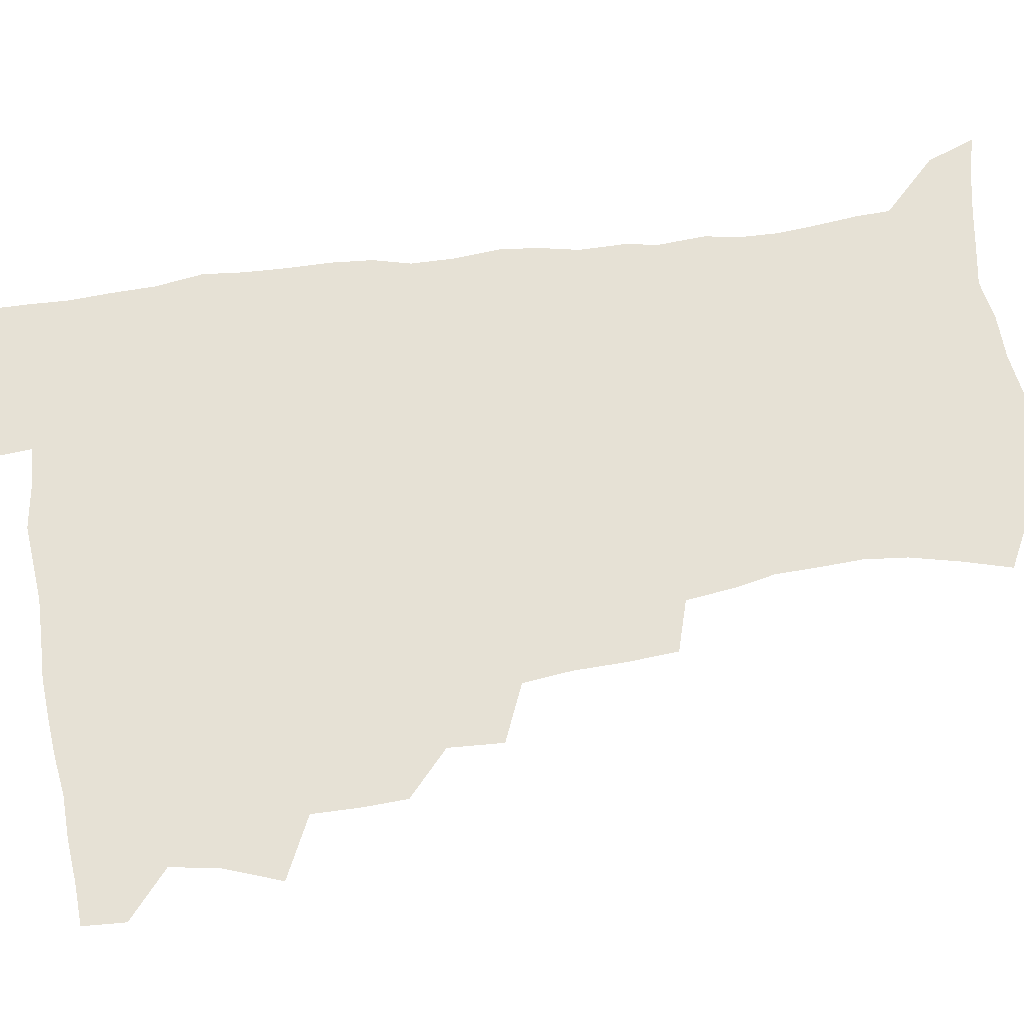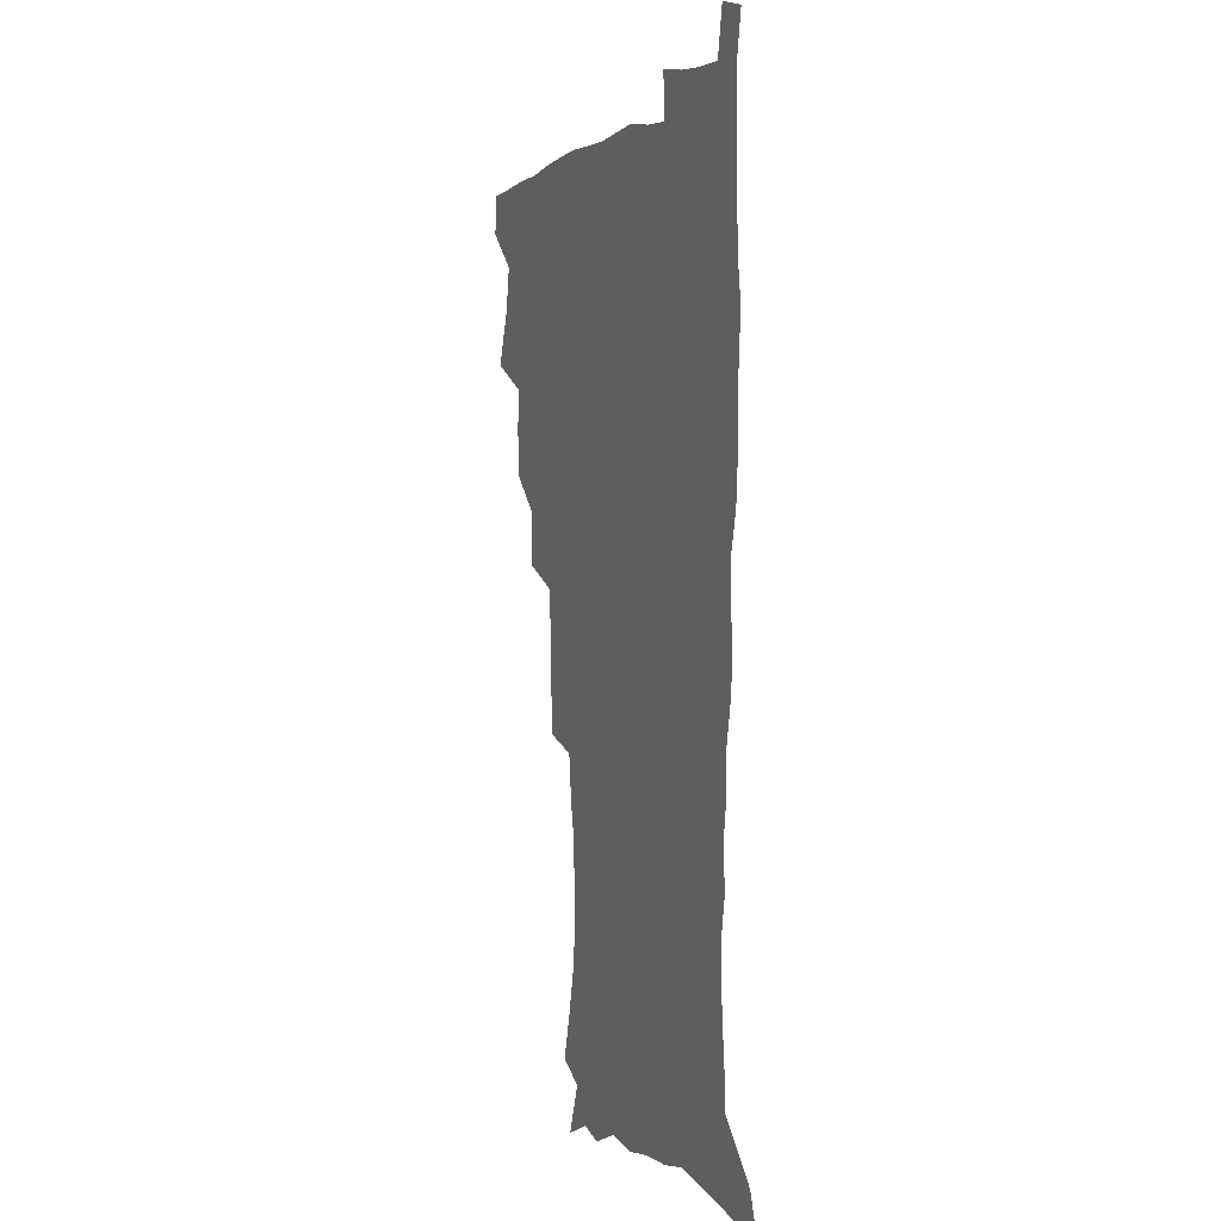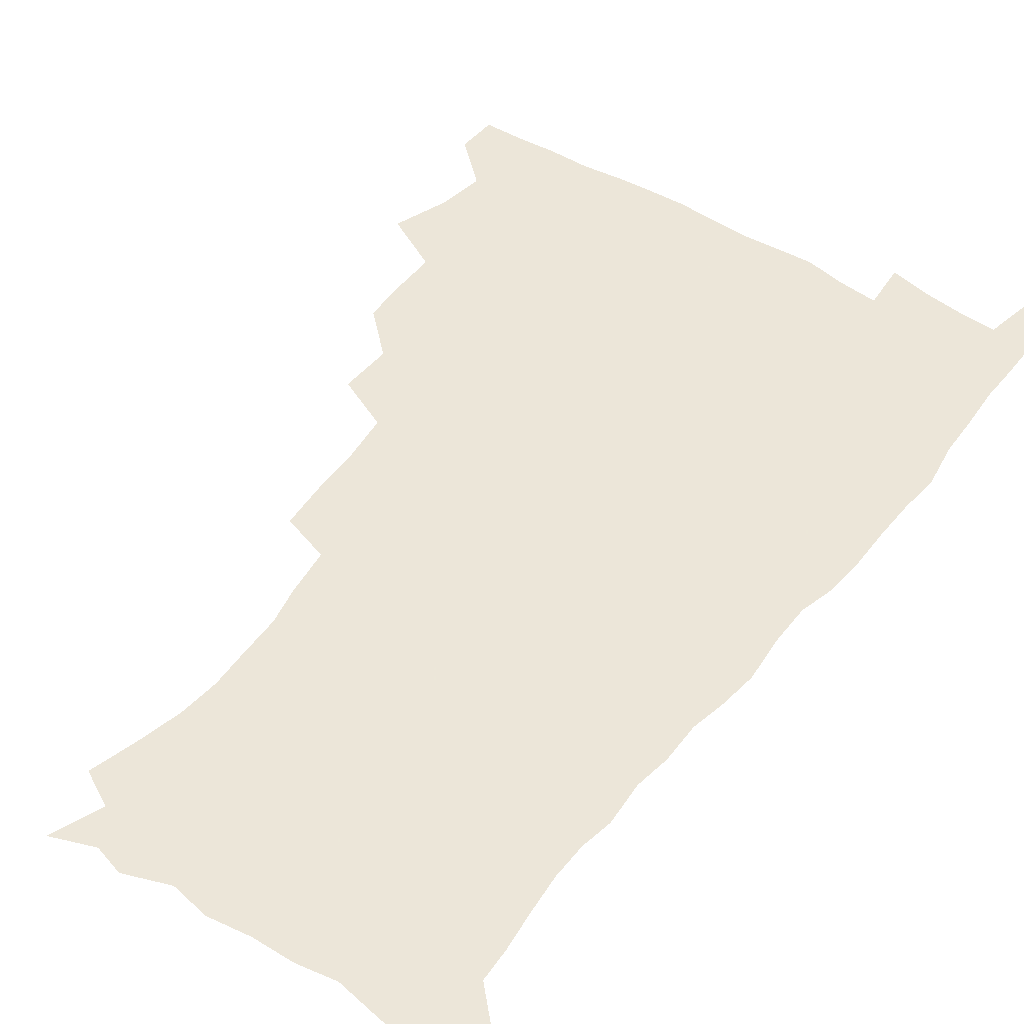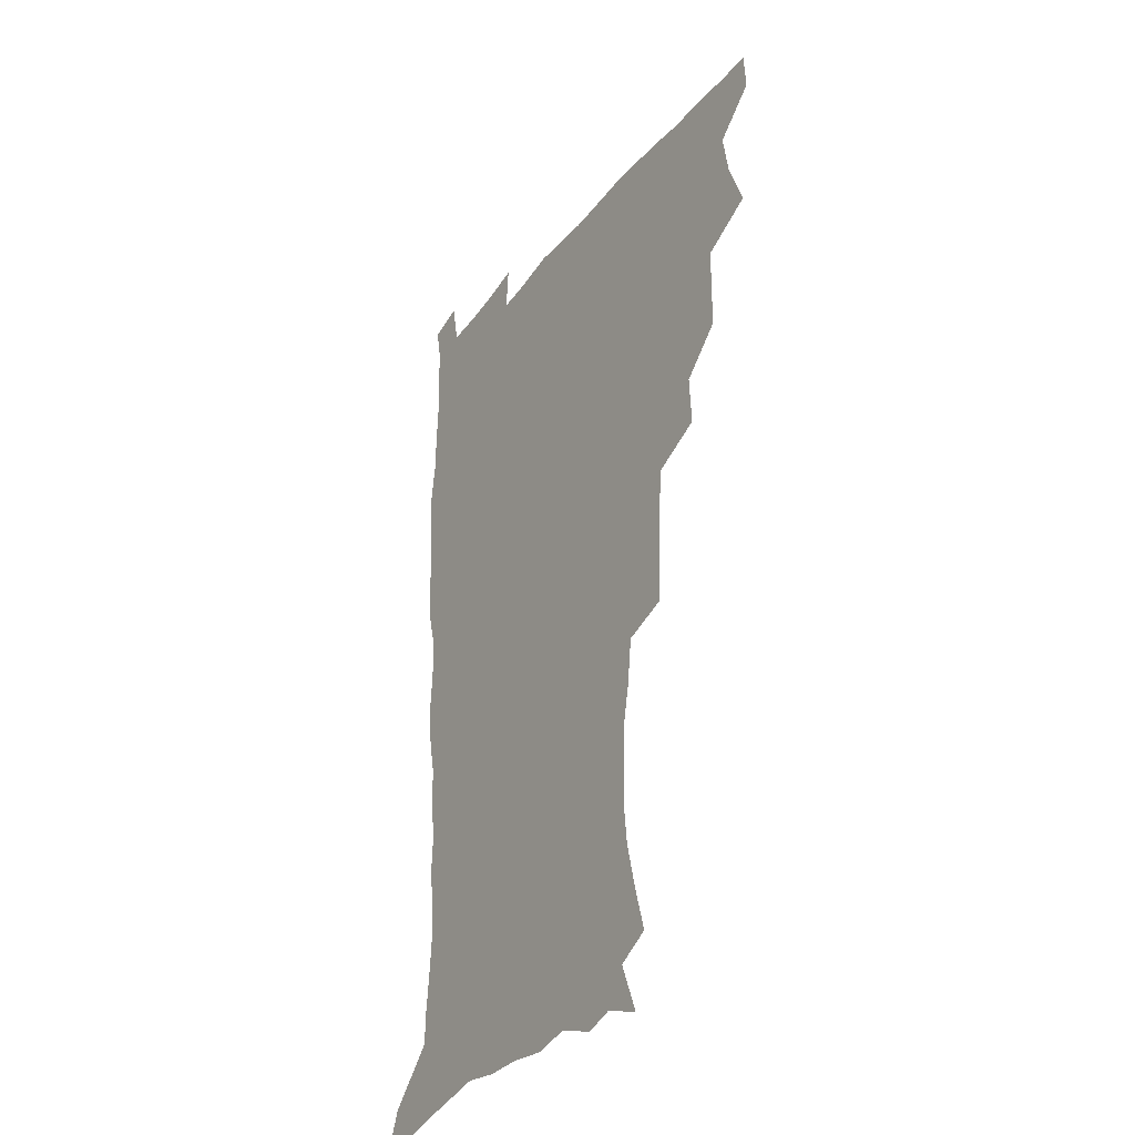
<metadata>
{"format":"obj","ext":"obj","renderer":"f3d","projection":"perspective","resolution":1024,"background":"white","views":[{"elev":64.4,"azim":-98.7,"up":"+Z"},{"elev":1.8,"azim":68.9,"up":"+Y"},{"elev":49.5,"azim":35.5,"up":"+Z"},{"elev":-33.5,"azim":-121.9,"up":"+Y"}]}
</metadata>
<code>
v 480.4 507.4 0
v 481.4 522.8 0
v 486.5 454.6 0
v 494.2 475.2 0
v 497.2 492.6 0
v 497.9 508.1 0
v 497 523.4 0
v 508.7 410.1 0
v 508.2 426.8 0
v 508.5 443.8 0
v 512.2 462.4 0
v 513 478.1 0
v 514.8 494 0
v 514 508.7 0
v 512.1 524.7 0
v 523.7 375.2 0
v 524.9 395.1 0
v 526.6 414.4 0
v 527.8 432.1 0
v 526.9 447.5 0
v 528.2 463.6 0
v 529.1 479.2 0
v 530.3 494.6 0
v 528.9 509.5 0
v 527.5 524.9 0
v 547.8 310.8 0
v 546.6 328.9 0
v 546.2 348.4 0
v 544.4 366.2 0
v 543.1 383.8 0
v 545.5 404 0
v 543.1 418.1 0
v 546.8 437.4 0
v 546.5 451.7 0
v 545.4 466 0
v 545.8 480.8 0
v 545.6 495.1 0
v 544.3 509.7 0
v 542 526.8 0
v 561.2 189.2 0
v 566.3 206.7 0
v 570.7 224.8 0
v 572.4 240.9 0
v 571.8 255.3 0
v 571.4 272.5 0
v 568.5 286.9 0
v 566.4 305.1 0
v 564.2 322.2 0
v 563 339.5 0
v 561.4 355.8 0
v 560.7 373.3 0
v 560.1 389.9 0
v 560.6 407.1 0
v 559.9 422.1 0
v 560.9 438 0
v 561.5 453.3 0
v 561.6 467.8 0
v 561.1 481.8 0
v 560.1 496 0
v 558.7 510.9 0
v 556.5 527.9 0
v 567.2 162.5 0
v 574.9 182.1 0
v 575.2 194.1 0
v 583.2 218 0
v 584.8 234 0
v 585.2 249.7 0
v 584.6 265.2 0
v 583 279.6 0
v 581.8 297.1 0
v 580.5 314.3 0
v 579.3 330.9 0
v 577.4 345.5 0
v 576.4 361.7 0
v 575.6 377.6 0
v 575.2 393.6 0
v 575.9 410.2 0
v 576.4 425.6 0
v 576.1 439.9 0
v 576.3 454.7 0
v 575.9 468.6 0
v 575.1 482.5 0
v 574.6 496.5 0
v 573.6 510.7 0
v 571 528.7 0
v 583.6 168.7 0
v 588.2 185.3 0
v 591.7 203.1 0
v 597.3 225.8 0
v 597.7 241 0
v 597.8 256.8 0
v 596.9 271.8 0
v 595 285.1 0
v 594.3 302.3 0
v 593.1 317.7 0
v 592.2 334.1 0
v 591.5 350.3 0
v 590.5 365.2 0
v 590.4 382 0
v 590.3 397.5 0
v 590.2 412.1 0
v 591.1 428 0
v 590.1 440.9 0
v 590.5 455.6 0
v 590.9 469.4 0
v 589.4 483.3 0
v 588.7 497.1 0
v 587.8 511.4 0
v 585.9 528.1 0
v 595.2 165.5 0
v 605.4 194.8 0
v 608.5 214.1 0
v 609.3 229.3 0
v 608.6 241.4 0
v 609.3 260.3 0
v 608.6 275.2 0
v 607.9 291.5 0
v 606.9 306.4 0
v 606 321.2 0
v 605.2 337 0
v 604.8 353 0
v 603.8 366.8 0
v 603.6 382.2 0
v 603.4 397 0
v 604 413.6 0
v 604.1 428.1 0
v 603.8 441.4 0
v 604.3 456.1 0
v 604.4 469.8 0
v 603.8 483.6 0
v 602.7 498 0
v 602.2 512.1 0
v 600.6 527.7 0
v 612.4 171.9 0
v 618.9 197.5 0
v 620.6 215.4 0
v 621.4 232.2 0
v 621.5 247.7 0
v 621 262.1 0
v 620.4 277.3 0
v 619.7 292.6 0
v 618.9 307 0
v 618.9 325.8 0
v 618.2 339.6 0
v 617.8 354.9 0
v 617 368 0
v 617.3 384.3 0
v 617.4 399.6 0
v 617.5 414.5 0
v 617.4 428.2 0
v 617.6 442.3 0
v 618.2 457 0
v 618 470.2 0
v 618.2 483.8 0
v 618.2 497.4 0
v 617.1 511.6 0
v 614.8 528.8 0
v 627.7 169.3 0
v 631.7 196.5 0
v 632.9 216.4 0
v 633.3 234.1 0
v 633.2 248.8 0
v 632.9 264.5 0
v 632.4 279.7 0
v 631.9 295.1 0
v 631.5 310.1 0
v 631.3 324.5 0
v 630.8 340 0
v 630.5 355.4 0
v 630.6 371.3 0
v 630.4 384.8 0
v 630.6 400 0
v 630.7 415.2 0
v 630.9 428.4 0
v 631 442.5 0
v 631.5 456.6 0
v 631.7 470.1 0
v 632 483.7 0
v 632.2 497.3 0
v 631.3 512 0
v 629 529.9 0
v 644.3 171.7 0
v 645.2 195.9 0
v 645.2 216.8 0
v 645.1 234.1 0
v 645 248.3 0
v 644.7 264.7 0
v 644.5 278.5 0
v 643.9 294.4 0
v 643.5 312.6 0
v 643.7 324.7 0
v 643.6 338.6 0
v 643.3 354.9 0
v 643.3 370.3 0
v 643.4 385.8 0
v 643.7 399.9 0
v 644.1 413.9 0
v 644.2 428.8 0
v 644.2 443.3 0
v 645.1 456.2 0
v 645.4 469.7 0
v 645.7 483.7 0
v 646 497.4 0
v 645.8 511.6 0
v 645 527.2 0
v 660.5 172.2 0
v 658.9 195.6 0
v 657.9 214.6 0
v 657.1 232.6 0
v 657.5 245.4 0
v 656.4 264 0
v 656.3 279.2 0
v 656 294.6 0
v 655.8 310.1 0
v 655.9 324.8 0
v 656 338.6 0
v 655.9 355.5 0
v 656.2 369.7 0
v 657.2 382.8 0
v 656.8 398.9 0
v 657.5 412.7 0
v 657.8 427.4 0
v 658.9 440.9 0
v 658.7 455.9 0
v 659.1 469.6 0
v 659.5 483.3 0
v 659.7 497.3 0
v 660.1 511.2 0
v 659.9 526 0
v 658.7 543.9 0
v 675.9 174.9 0
v 672.6 194.3 0
v 670.4 213.6 0
v 669.4 230.3 0
v 669.2 245.1 0
v 668.8 260.9 0
v 668.1 277.7 0
v 668.4 292 0
v 667.7 309.1 0
v 668.2 323.2 0
v 668.3 338.6 0
v 669.3 352.2 0
v 669.3 367.5 0
v 670.1 381.5 0
v 671.6 394.8 0
v 671.2 410.6 0
v 671.6 425.6 0
v 672.5 439.7 0
v 671.8 455.7 0
v 672.9 468.9 0
v 673.4 482.9 0
v 673.9 496.9 0
v 674.3 510.9 0
v 674.5 525.7 0
v 674.7 540.8 0
v 691.8 172.3 0
v 686.9 191.6 0
v 683.7 210.2 0
v 682 227.1 0
v 681.8 241.7 0
v 681.1 257.8 0
v 681.1 272.9 0
v 681.2 288.2 0
v 681.3 303.6 0
v 680.7 320.4 0
v 681.9 334.1 0
v 683 348.2 0
v 683.5 363 0
v 683.6 378.5 0
v 685.5 391.9 0
v 683.7 410.6 0
v 686.5 422.9 0
v 686.8 437.7 0
v 687.1 452.6 0
v 687.4 467.2 0
v 687.9 481.7 0
v 688.2 496.2 0
v 688.5 510.5 0
v 689.2 524.9 0
v 690 539.3 0
v 707 170 0
v 701.5 188 0
v 697.3 206.4 0
v 696.1 221.2 0
v 695.1 236.4 0
v 694.3 252.2 0
v 693.5 268.6 0
v 694.5 282.6 0
v 694.8 297.9 0
v 694.7 314 0
v 696 328.2 0
v 698.1 341.8 0
v 696.9 359.5 0
v 697.6 374.3 0
v 700.7 387.2 0
v 699.8 404.6 0
v 700.5 419.8 0
v 702.5 433.8 0
v 701.4 450.5 0
v 702.2 465.1 0
v 702.6 480 0
v 703.6 494.6 0
v 703.1 509.7 0
v 704.3 524.2 0
v 704.5 538.8 0
v 708.2 557.1 0
v 722.2 167.1 0
v 714.6 186.7 0
v 711.6 201.1 0
v 711.2 213.7 0
v 709.6 228.8 0
v 708.4 244.5 0
v 708.8 258.8 0
v 711.1 271.4 0
v 710.1 288.7 0
v 712.3 302.4 0
v 712.4 318.7 0
v 715.3 332.2 0
v 717.2 347.1 0
v 715.7 365 0
v 716 381.4 0
v 719.7 395.3 0
v 720.9 410.8 0
v 721 427.1 0
v 721.6 443.1 0
v 723.2 458.3 0
v 720.6 476.1 0
v 720.2 492.1 0
v 719.4 508.2 0
v 720 523.3 0
v 720.2 538.3 0
v 723.1 553.1 0
v 738 163.1 0
v 731.3 181.1 0
f 5 6 1
f 1 6 2
f 6 7 2
f 10 11 3
f 3 11 4
f 11 12 4
f 4 12 5
f 12 13 5
f 5 13 6
f 13 14 6
f 6 14 7
f 14 15 7
f 17 18 8
f 8 18 9
f 18 19 9
f 9 19 10
f 19 20 10
f 10 20 11
f 20 21 11
f 11 21 12
f 21 22 12
f 12 22 13
f 22 23 13
f 13 23 14
f 23 24 14
f 14 24 15
f 24 25 15
f 29 30 16
f 16 30 17
f 30 31 17
f 17 31 18
f 31 32 18
f 18 32 19
f 32 33 19
f 19 33 20
f 33 34 20
f 20 34 21
f 34 35 21
f 21 35 22
f 35 36 22
f 22 36 23
f 36 37 23
f 23 37 24
f 37 38 24
f 24 38 25
f 38 39 25
f 47 48 26
f 26 48 27
f 48 49 27
f 27 49 28
f 49 50 28
f 28 50 29
f 50 51 29
f 29 51 30
f 51 52 30
f 30 52 31
f 52 53 31
f 31 53 32
f 53 54 32
f 32 54 33
f 54 55 33
f 33 55 34
f 55 56 34
f 34 56 35
f 56 57 35
f 35 57 36
f 57 58 36
f 36 58 37
f 58 59 37
f 37 59 38
f 59 60 38
f 38 60 39
f 60 61 39
f 63 64 40
f 40 64 41
f 64 65 41
f 41 65 42
f 65 66 42
f 42 66 43
f 66 67 43
f 43 67 44
f 67 68 44
f 44 68 45
f 68 69 45
f 45 69 46
f 69 70 46
f 46 70 47
f 70 71 47
f 47 71 48
f 71 72 48
f 48 72 49
f 72 73 49
f 49 73 50
f 73 74 50
f 50 74 51
f 74 75 51
f 51 75 52
f 75 76 52
f 52 76 53
f 76 77 53
f 53 77 54
f 77 78 54
f 54 78 55
f 78 79 55
f 55 79 56
f 79 80 56
f 56 80 57
f 80 81 57
f 57 81 58
f 81 82 58
f 58 82 59
f 82 83 59
f 59 83 60
f 83 84 60
f 60 84 61
f 84 85 61
f 62 86 63
f 86 87 63
f 63 87 64
f 87 88 64
f 64 88 65
f 88 89 65
f 65 89 66
f 89 90 66
f 66 90 67
f 90 91 67
f 67 91 68
f 91 92 68
f 68 92 69
f 92 93 69
f 69 93 70
f 93 94 70
f 70 94 71
f 94 95 71
f 71 95 72
f 95 96 72
f 72 96 73
f 96 97 73
f 73 97 74
f 97 98 74
f 74 98 75
f 98 99 75
f 75 99 76
f 99 100 76
f 76 100 77
f 100 101 77
f 77 101 78
f 101 102 78
f 78 102 79
f 102 103 79
f 79 103 80
f 103 104 80
f 80 104 81
f 104 105 81
f 81 105 82
f 105 106 82
f 82 106 83
f 106 107 83
f 83 107 84
f 107 108 84
f 84 108 85
f 108 109 85
f 86 110 87
f 110 111 87
f 87 111 88
f 111 112 88
f 88 112 89
f 112 113 89
f 89 113 90
f 113 114 90
f 90 114 91
f 114 115 91
f 91 115 92
f 115 116 92
f 92 116 93
f 116 117 93
f 93 117 94
f 117 118 94
f 94 118 95
f 118 119 95
f 95 119 96
f 119 120 96
f 96 120 97
f 120 121 97
f 97 121 98
f 121 122 98
f 98 122 99
f 122 123 99
f 99 123 100
f 123 124 100
f 100 124 101
f 124 125 101
f 101 125 102
f 125 126 102
f 102 126 103
f 126 127 103
f 103 127 104
f 127 128 104
f 104 128 105
f 128 129 105
f 105 129 106
f 129 130 106
f 106 130 107
f 130 131 107
f 107 131 108
f 131 132 108
f 108 132 109
f 132 133 109
f 110 134 111
f 134 135 111
f 111 135 112
f 135 136 112
f 112 136 113
f 136 137 113
f 113 137 114
f 137 138 114
f 114 138 115
f 138 139 115
f 115 139 116
f 139 140 116
f 116 140 117
f 140 141 117
f 117 141 118
f 141 142 118
f 118 142 119
f 142 143 119
f 119 143 120
f 143 144 120
f 120 144 121
f 144 145 121
f 121 145 122
f 145 146 122
f 122 146 123
f 146 147 123
f 123 147 124
f 147 148 124
f 124 148 125
f 148 149 125
f 125 149 126
f 149 150 126
f 126 150 127
f 150 151 127
f 127 151 128
f 151 152 128
f 128 152 129
f 152 153 129
f 129 153 130
f 153 154 130
f 130 154 131
f 154 155 131
f 131 155 132
f 155 156 132
f 132 156 133
f 156 157 133
f 134 158 135
f 158 159 135
f 135 159 136
f 159 160 136
f 136 160 137
f 160 161 137
f 137 161 138
f 161 162 138
f 138 162 139
f 162 163 139
f 139 163 140
f 163 164 140
f 140 164 141
f 164 165 141
f 141 165 142
f 165 166 142
f 142 166 143
f 166 167 143
f 143 167 144
f 167 168 144
f 144 168 145
f 168 169 145
f 145 169 146
f 169 170 146
f 146 170 147
f 170 171 147
f 147 171 148
f 171 172 148
f 148 172 149
f 172 173 149
f 149 173 150
f 173 174 150
f 150 174 151
f 174 175 151
f 151 175 152
f 175 176 152
f 152 176 153
f 176 177 153
f 153 177 154
f 177 178 154
f 154 178 155
f 178 179 155
f 155 179 156
f 179 180 156
f 156 180 157
f 180 181 157
f 158 182 159
f 182 183 159
f 159 183 160
f 183 184 160
f 160 184 161
f 184 185 161
f 161 185 162
f 185 186 162
f 162 186 163
f 186 187 163
f 163 187 164
f 187 188 164
f 164 188 165
f 188 189 165
f 165 189 166
f 189 190 166
f 166 190 167
f 190 191 167
f 167 191 168
f 191 192 168
f 168 192 169
f 192 193 169
f 169 193 170
f 193 194 170
f 170 194 171
f 194 195 171
f 171 195 172
f 195 196 172
f 172 196 173
f 196 197 173
f 173 197 174
f 197 198 174
f 174 198 175
f 198 199 175
f 175 199 176
f 199 200 176
f 176 200 177
f 200 201 177
f 177 201 178
f 201 202 178
f 178 202 179
f 202 203 179
f 179 203 180
f 203 204 180
f 180 204 181
f 204 205 181
f 182 206 183
f 206 207 183
f 183 207 184
f 207 208 184
f 184 208 185
f 208 209 185
f 185 209 186
f 209 210 186
f 186 210 187
f 210 211 187
f 187 211 188
f 211 212 188
f 188 212 189
f 212 213 189
f 189 213 190
f 213 214 190
f 190 214 191
f 214 215 191
f 191 215 192
f 215 216 192
f 192 216 193
f 216 217 193
f 193 217 194
f 217 218 194
f 194 218 195
f 218 219 195
f 195 219 196
f 219 220 196
f 196 220 197
f 220 221 197
f 197 221 198
f 221 222 198
f 198 222 199
f 222 223 199
f 199 223 200
f 223 224 200
f 200 224 201
f 224 225 201
f 201 225 202
f 225 226 202
f 202 226 203
f 226 227 203
f 203 227 204
f 227 228 204
f 204 228 205
f 228 229 205
f 206 231 207
f 231 232 207
f 207 232 208
f 232 233 208
f 208 233 209
f 233 234 209
f 209 234 210
f 234 235 210
f 210 235 211
f 235 236 211
f 211 236 212
f 236 237 212
f 212 237 213
f 237 238 213
f 213 238 214
f 238 239 214
f 214 239 215
f 239 240 215
f 215 240 216
f 240 241 216
f 216 241 217
f 241 242 217
f 217 242 218
f 242 243 218
f 218 243 219
f 243 244 219
f 219 244 220
f 244 245 220
f 220 245 221
f 245 246 221
f 221 246 222
f 246 247 222
f 222 247 223
f 247 248 223
f 223 248 224
f 248 249 224
f 224 249 225
f 249 250 225
f 225 250 226
f 250 251 226
f 226 251 227
f 251 252 227
f 227 252 228
f 252 253 228
f 228 253 229
f 253 254 229
f 229 254 230
f 254 255 230
f 231 256 232
f 256 257 232
f 232 257 233
f 257 258 233
f 233 258 234
f 258 259 234
f 234 259 235
f 259 260 235
f 235 260 236
f 260 261 236
f 236 261 237
f 261 262 237
f 237 262 238
f 262 263 238
f 238 263 239
f 263 264 239
f 239 264 240
f 264 265 240
f 240 265 241
f 265 266 241
f 241 266 242
f 266 267 242
f 242 267 243
f 267 268 243
f 243 268 244
f 268 269 244
f 244 269 245
f 269 270 245
f 245 270 246
f 270 271 246
f 246 271 247
f 271 272 247
f 247 272 248
f 272 273 248
f 248 273 249
f 273 274 249
f 249 274 250
f 274 275 250
f 250 275 251
f 275 276 251
f 251 276 252
f 276 277 252
f 252 277 253
f 277 278 253
f 253 278 254
f 278 279 254
f 254 279 255
f 279 280 255
f 256 281 257
f 281 282 257
f 257 282 258
f 282 283 258
f 258 283 259
f 283 284 259
f 259 284 260
f 284 285 260
f 260 285 261
f 285 286 261
f 261 286 262
f 286 287 262
f 262 287 263
f 287 288 263
f 263 288 264
f 288 289 264
f 264 289 265
f 289 290 265
f 265 290 266
f 290 291 266
f 266 291 267
f 291 292 267
f 267 292 268
f 292 293 268
f 268 293 269
f 293 294 269
f 269 294 270
f 294 295 270
f 270 295 271
f 295 296 271
f 271 296 272
f 296 297 272
f 272 297 273
f 297 298 273
f 273 298 274
f 298 299 274
f 274 299 275
f 299 300 275
f 275 300 276
f 300 301 276
f 276 301 277
f 301 302 277
f 277 302 278
f 302 303 278
f 278 303 279
f 303 304 279
f 279 304 280
f 304 305 280
f 281 307 282
f 307 308 282
f 282 308 283
f 308 309 283
f 283 309 284
f 309 310 284
f 284 310 285
f 310 311 285
f 285 311 286
f 311 312 286
f 286 312 287
f 312 313 287
f 287 313 288
f 313 314 288
f 288 314 289
f 314 315 289
f 289 315 290
f 315 316 290
f 290 316 291
f 316 317 291
f 291 317 292
f 317 318 292
f 292 318 293
f 318 319 293
f 293 319 294
f 319 320 294
f 294 320 295
f 320 321 295
f 295 321 296
f 321 322 296
f 296 322 297
f 322 323 297
f 297 323 298
f 323 324 298
f 298 324 299
f 324 325 299
f 299 325 300
f 325 326 300
f 300 326 301
f 326 327 301
f 301 327 302
f 327 328 302
f 302 328 303
f 328 329 303
f 303 329 304
f 329 330 304
f 304 330 305
f 330 331 305
f 305 331 306
f 331 332 306
f 307 333 308
f 333 334 308
f 308 334 309

</code>
